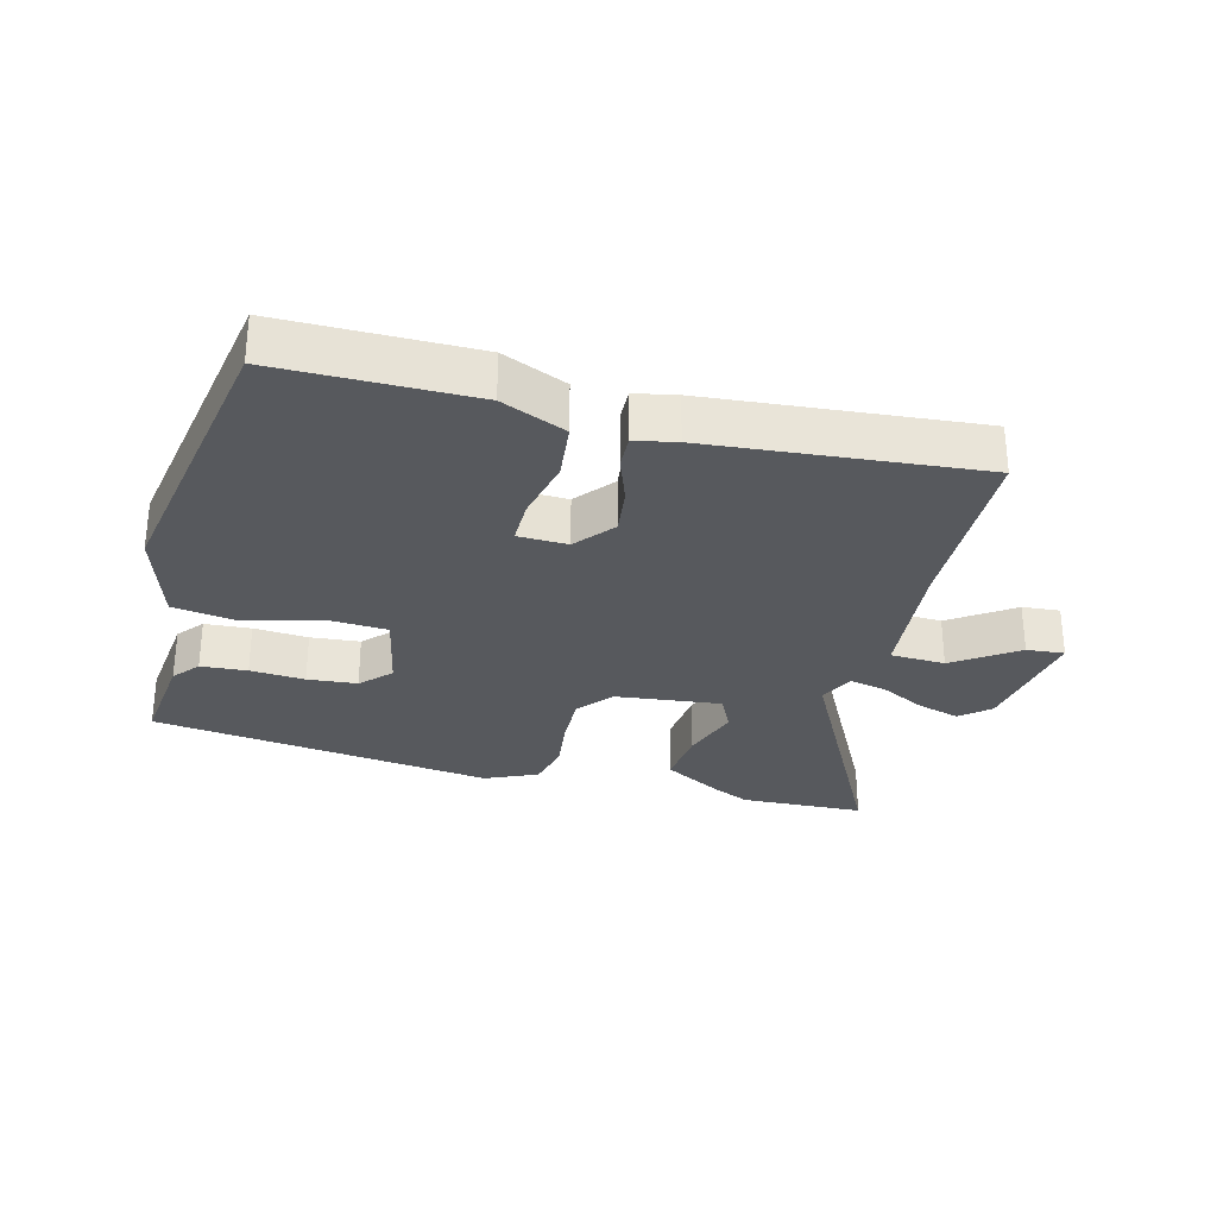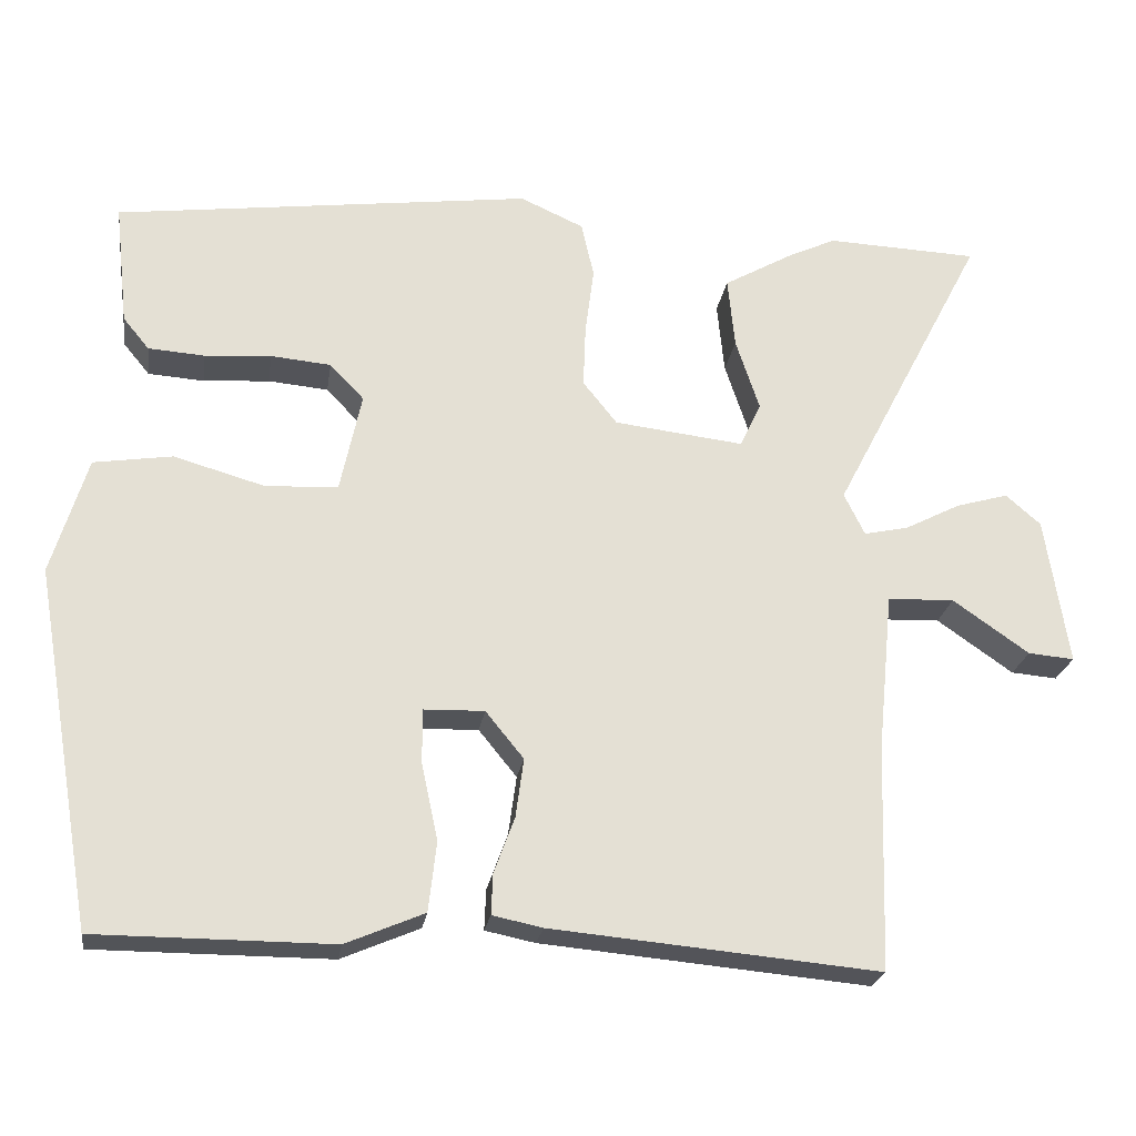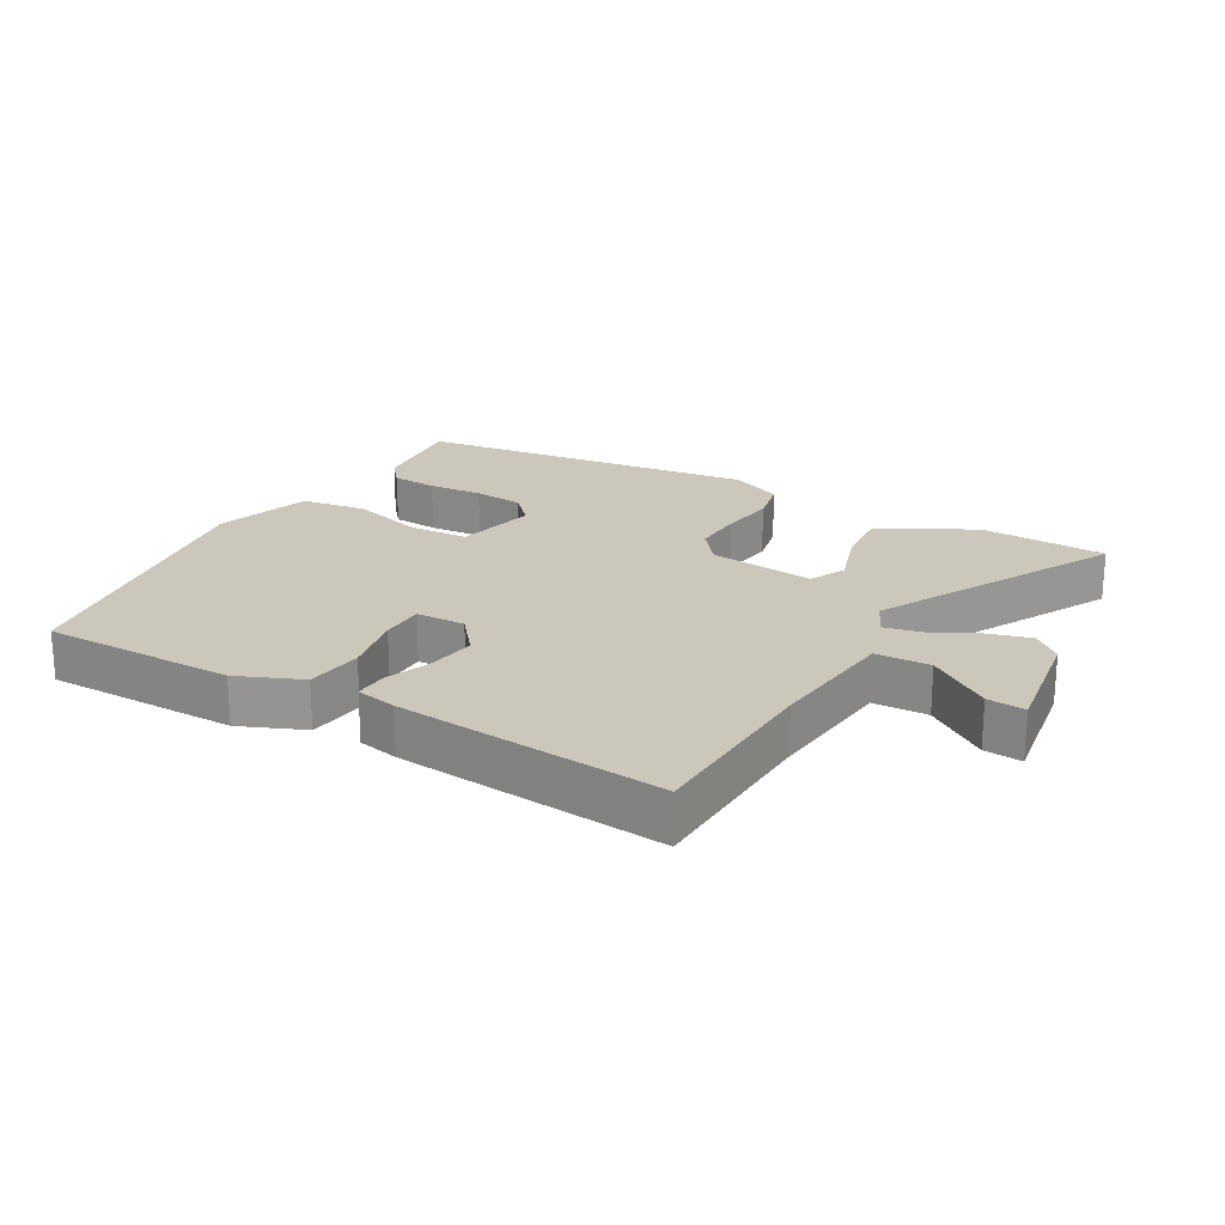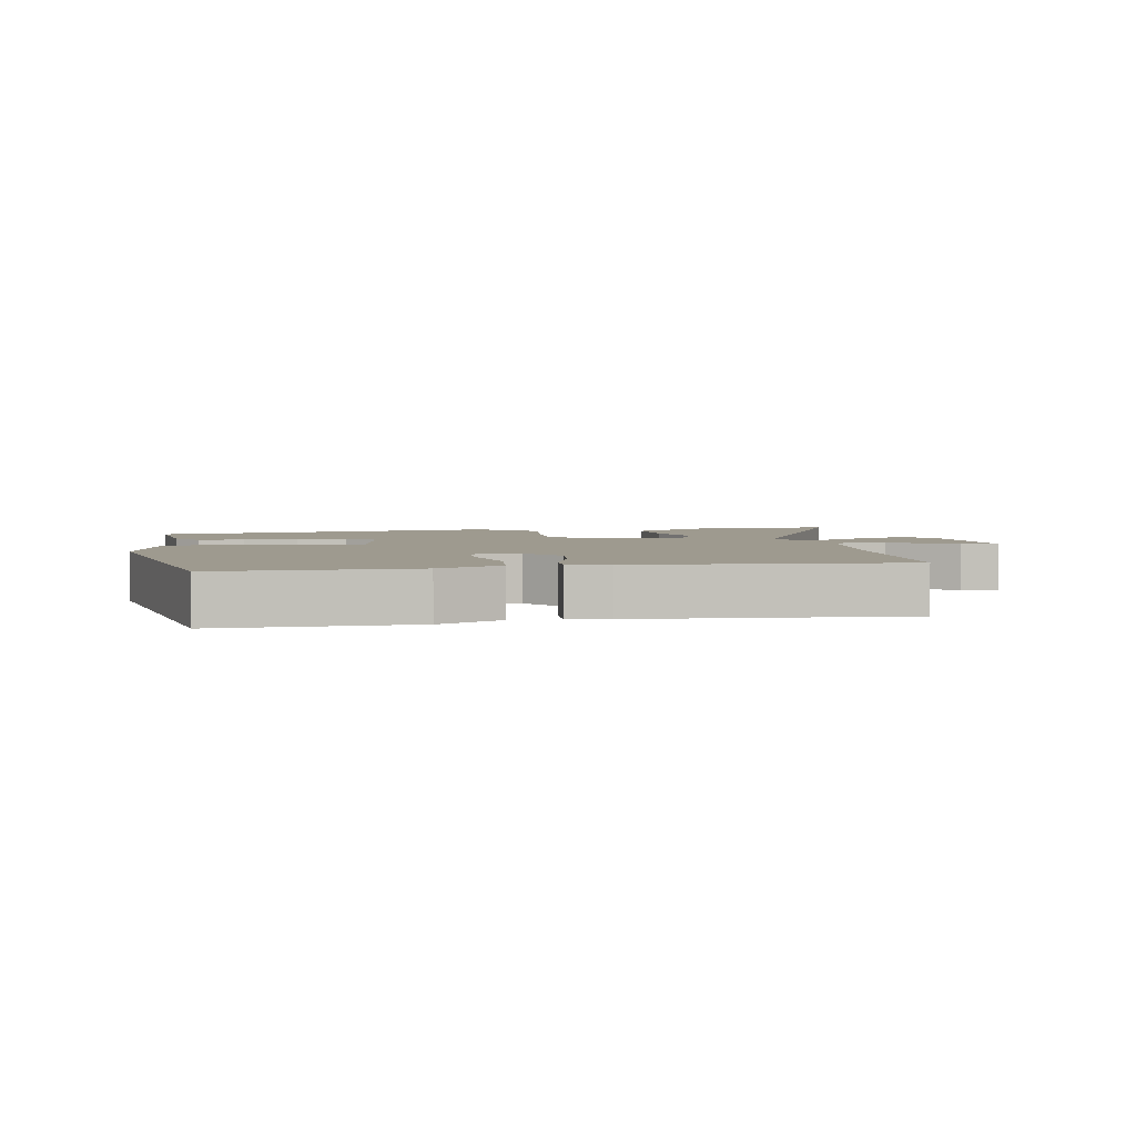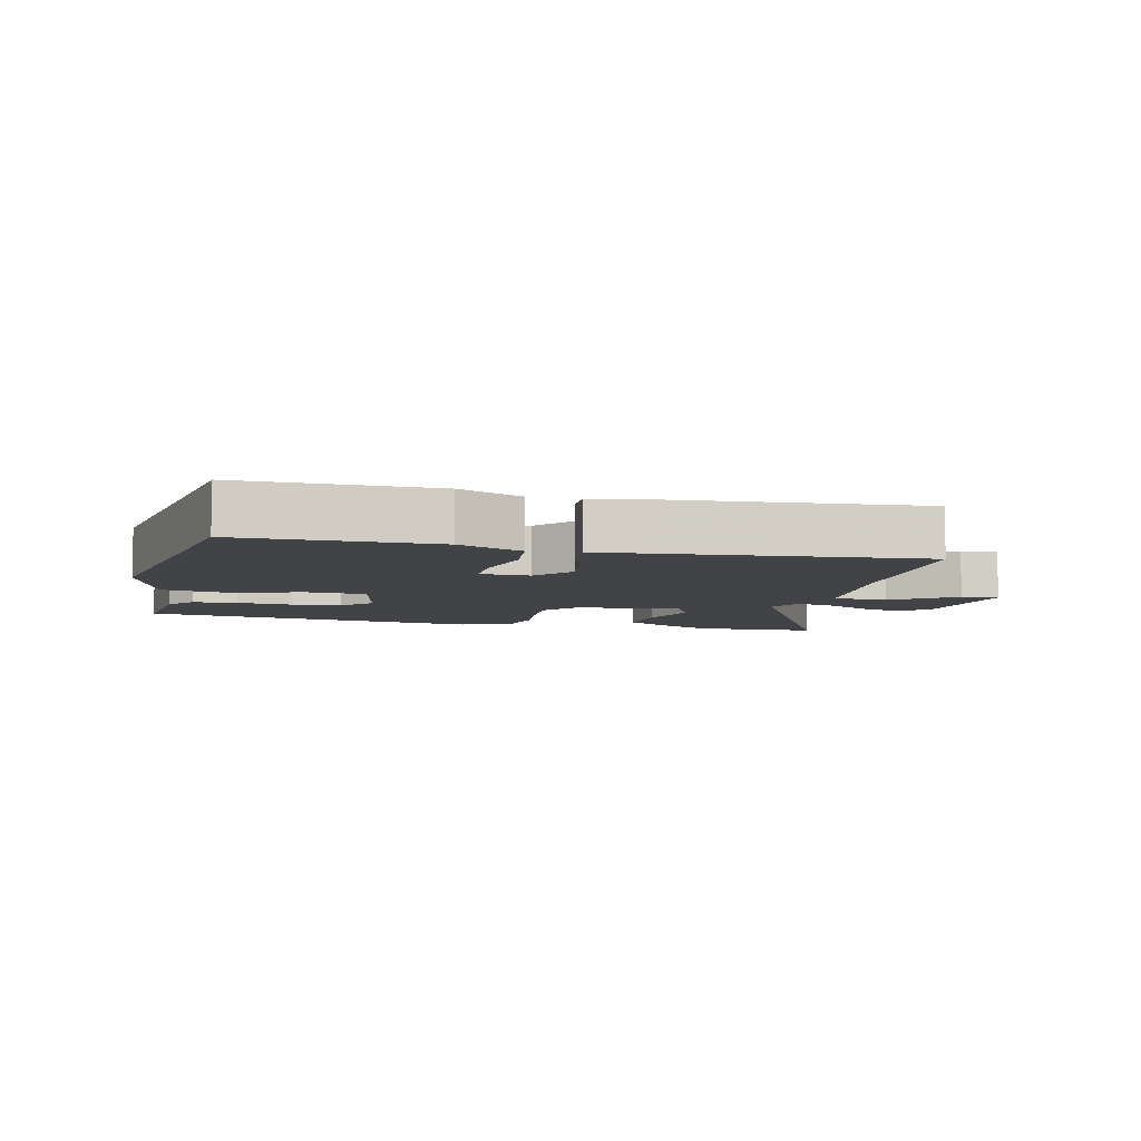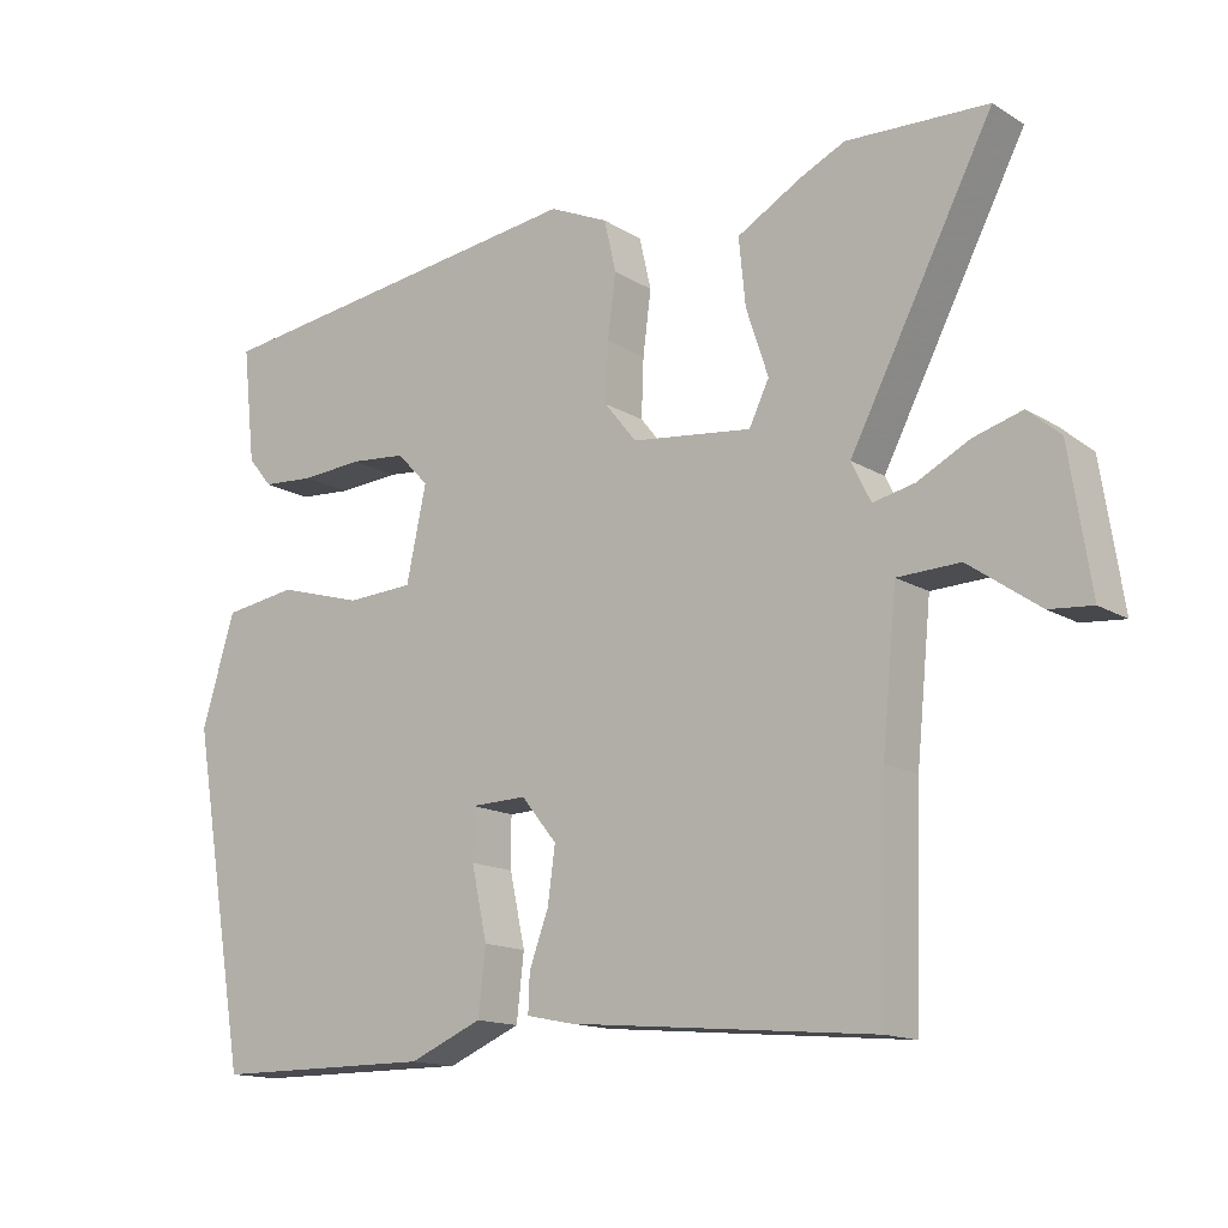
<metadata>
{"format":"obj","ext":"obj","renderer":"f3d","projection":"perspective","resolution":1024,"background":"white","views":[{"elev":-29.6,"azim":165.2,"up":"+Y"},{"elev":-23.2,"azim":171.6,"up":"+Z"},{"elev":21.7,"azim":-150.0,"up":"+Y"},{"elev":3.7,"azim":168.9,"up":"+Y"},{"elev":-6.9,"azim":166.4,"up":"+Y"},{"elev":-14.6,"azim":-142.3,"up":"+Z"}]}
</metadata>
<code>
v -0.488 0.07 -0.505
v -0.497 0.07 -0.221
v -0.517 0.07 -0.02
v -0.601 0.07 -0.017
v -0.697 0.07 -0.084
v -0.755 0.07 -0.089
v -0.726 0.07 0.098
v -0.682 0.07 0.136
v -0.616 0.07 0.117
v -0.546 0.07 0.081
v -0.49 0.07 0.069
v -0.464 0.07 0.122
v -0.657 0.07 0.493
v -0.466 0.07 0.501
v -0.406 0.07 0.473
v -0.318 0.07 0.423
v -0.327 0.07 0.333
v -0.357 0.07 0.242
v -0.33 0.07 0.186
v -0.167 0.07 0.205
v -0.124 0.07 0.259
v -0.127 0.07 0.338
v -0.138 0.07 0.423
v -0.122 0.07 0.493
v -0.042 0.07 0.529
v 0.484 0.07 0.461
v 0.467 0.07 0.306
v 0.434 0.07 0.266
v 0.363 0.07 0.261
v 0.279 0.07 0.267
v 0.203 0.07 0.26
v 0.16 0.07 0.215
v 0.187 0.07 0.089
v 0.278 0.07 0.084
v 0.393 0.07 0.117
v 0.492 0.07 0.102
v 0.537 0.07 -0.046
v 0.46 0.07 -0.495
v 0.162 0.07 -0.496
v 0.063 0.07 -0.454
v 0.053 0.07 -0.366
v 0.074 0.07 -0.269
v 0.074 0.07 -0.201
v -0.002 0.07 -0.199
v -0.05 0.07 -0.258
v -0.04 0.07 -0.332
v -0.014 0.07 -0.403
v -0.012 0.07 -0.454
v -0.075 0.07 -0.467
v -0.488 0 -0.505
v -0.497 0 -0.221
v -0.517 0 -0.02
v -0.601 0 -0.017
v -0.697 0 -0.084
v -0.755 0 -0.089
v -0.726 0 0.098
v -0.682 0 0.136
v -0.616 0 0.117
v -0.546 0 0.081
v -0.49 0 0.069
v -0.464 0 0.122
v -0.657 0 0.493
v -0.466 0 0.501
v -0.406 0 0.473
v -0.318 0 0.423
v -0.327 0 0.333
v -0.357 0 0.242
v -0.33 0 0.186
v -0.167 0 0.205
v -0.124 0 0.259
v -0.127 0 0.338
v -0.138 0 0.423
v -0.122 0 0.493
v -0.042 0 0.529
v 0.484 0 0.461
v 0.467 0 0.306
v 0.434 0 0.266
v 0.363 0 0.261
v 0.279 0 0.267
v 0.203 0 0.26
v 0.16 0 0.215
v 0.187 0 0.089
v 0.278 0 0.084
v 0.393 0 0.117
v 0.492 0 0.102
v 0.537 0 -0.046
v 0.46 0 -0.495
v 0.162 0 -0.496
v 0.063 0 -0.454
v 0.053 0 -0.366
v 0.074 0 -0.269
v 0.074 0 -0.201
v -0.002 0 -0.199
v -0.05 0 -0.258
v -0.04 0 -0.332
v -0.014 0 -0.403
v -0.012 0 -0.454
v -0.075 0 -0.467
f 46 47 48 49
f 45 46 49 1
f 44 45 1 2
f 39 40 41 42
f 39 42 43
f 38 39 43
f 37 38 43
f 34 35 36 37
f 33 34 37 43
f 32 33 43 44
f 27 28 29 30
f 27 30 31
f 26 27 31
f 25 26 31
f 22 23 24 25
f 21 22 25 31
f 20 21 31 32
f 15 16 17 18
f 13 14 15 18
f 12 13 18 19
f 11 12 19 20
f 7 8 9 10
f 7 10 11
f 4 5 6 7
f 3 4 7 11
f 11 20 32 44
f 2 3 11 44
f 98 97 96 95
f 50 98 95 94
f 51 50 94 93
f 91 90 89 88
f 92 91 88
f 92 88 87
f 92 87 86
f 86 85 84 83
f 92 86 83 82
f 93 92 82 81
f 79 78 77 76
f 80 79 76
f 80 76 75
f 80 75 74
f 74 73 72 71
f 80 74 71 70
f 81 80 70 69
f 67 66 65 64
f 67 64 63 62
f 68 67 62 61
f 69 68 61 60
f 59 58 57 56
f 60 59 56
f 56 55 54 53
f 60 56 53 52
f 93 81 69 60
f 93 60 52 51
f 1 50 51 2
f 2 51 52 3
f 3 52 53 4
f 4 53 54 5
f 5 54 55 6
f 6 55 56 7
f 7 56 57 8
f 8 57 58 9
f 9 58 59 10
f 10 59 60 11
f 11 60 61 12
f 12 61 62 13
f 13 62 63 14
f 14 63 64 15
f 15 64 65 16
f 16 65 66 17
f 17 66 67 18
f 18 67 68 19
f 19 68 69 20
f 20 69 70 21
f 21 70 71 22
f 22 71 72 23
f 23 72 73 24
f 24 73 74 25
f 25 74 75 26
f 26 75 76 27
f 27 76 77 28
f 28 77 78 29
f 29 78 79 30
f 30 79 80 31
f 31 80 81 32
f 32 81 82 33
f 33 82 83 34
f 34 83 84 35
f 35 84 85 36
f 36 85 86 37
f 37 86 87 38
f 38 87 88 39
f 39 88 89 40
f 40 89 90 41
f 41 90 91 42
f 42 91 92 43
f 43 92 93 44
f 44 93 94 45
f 45 94 95 46
f 46 95 96 47
f 47 96 97 48
f 48 97 98 49
f 49 98 50 1

</code>
